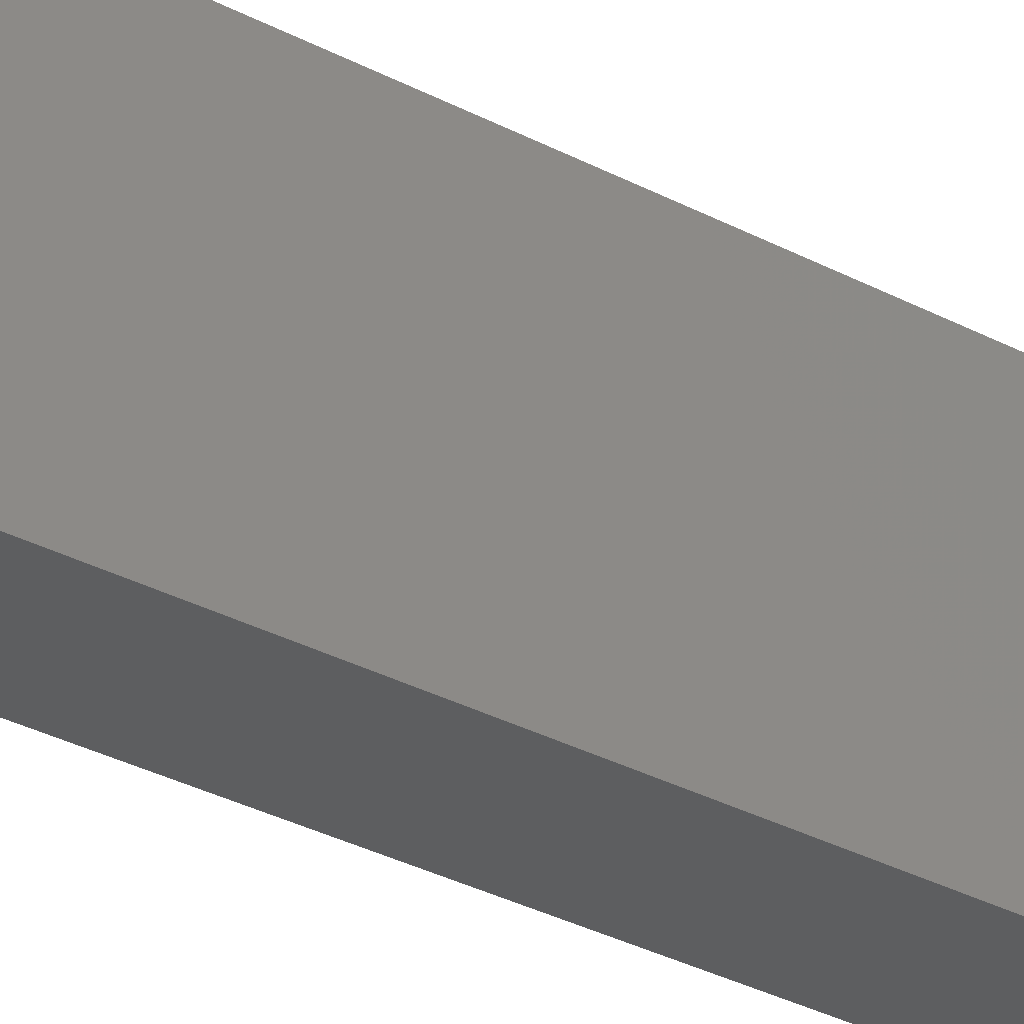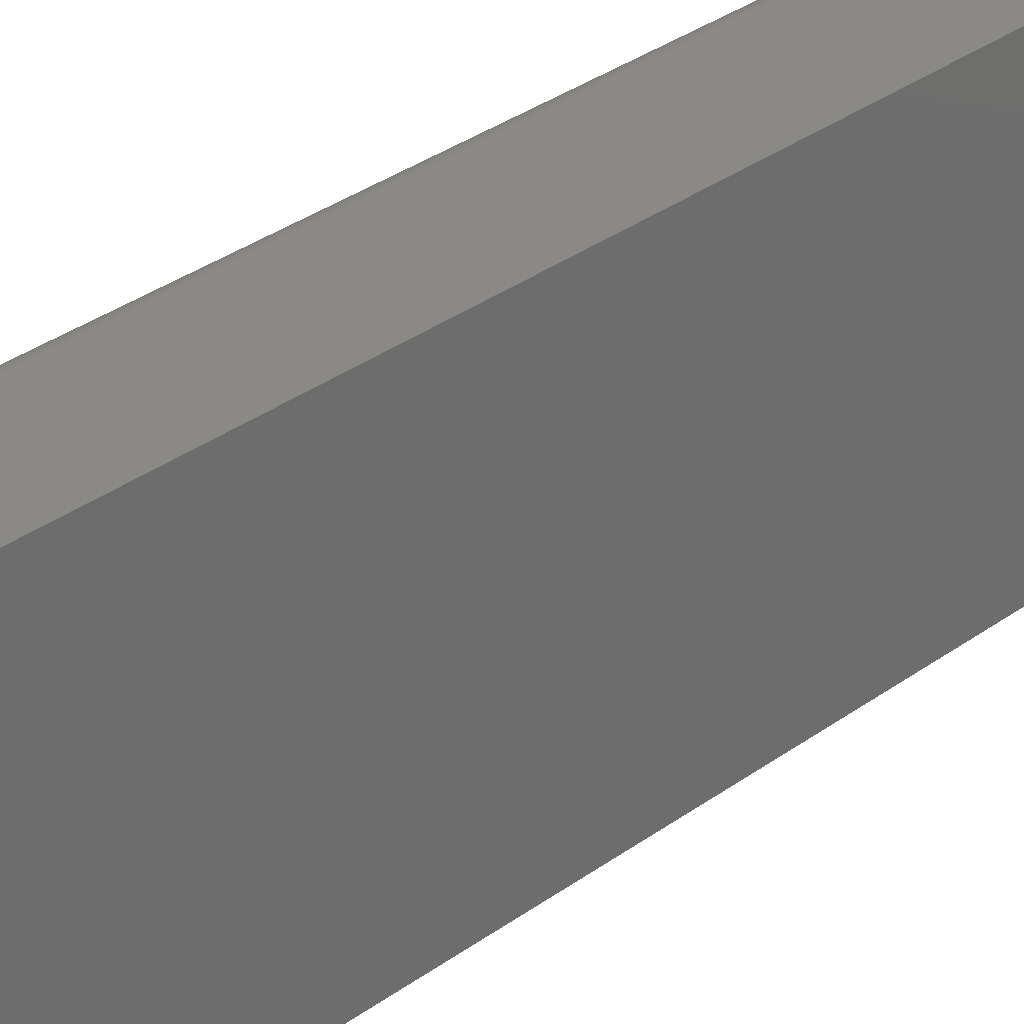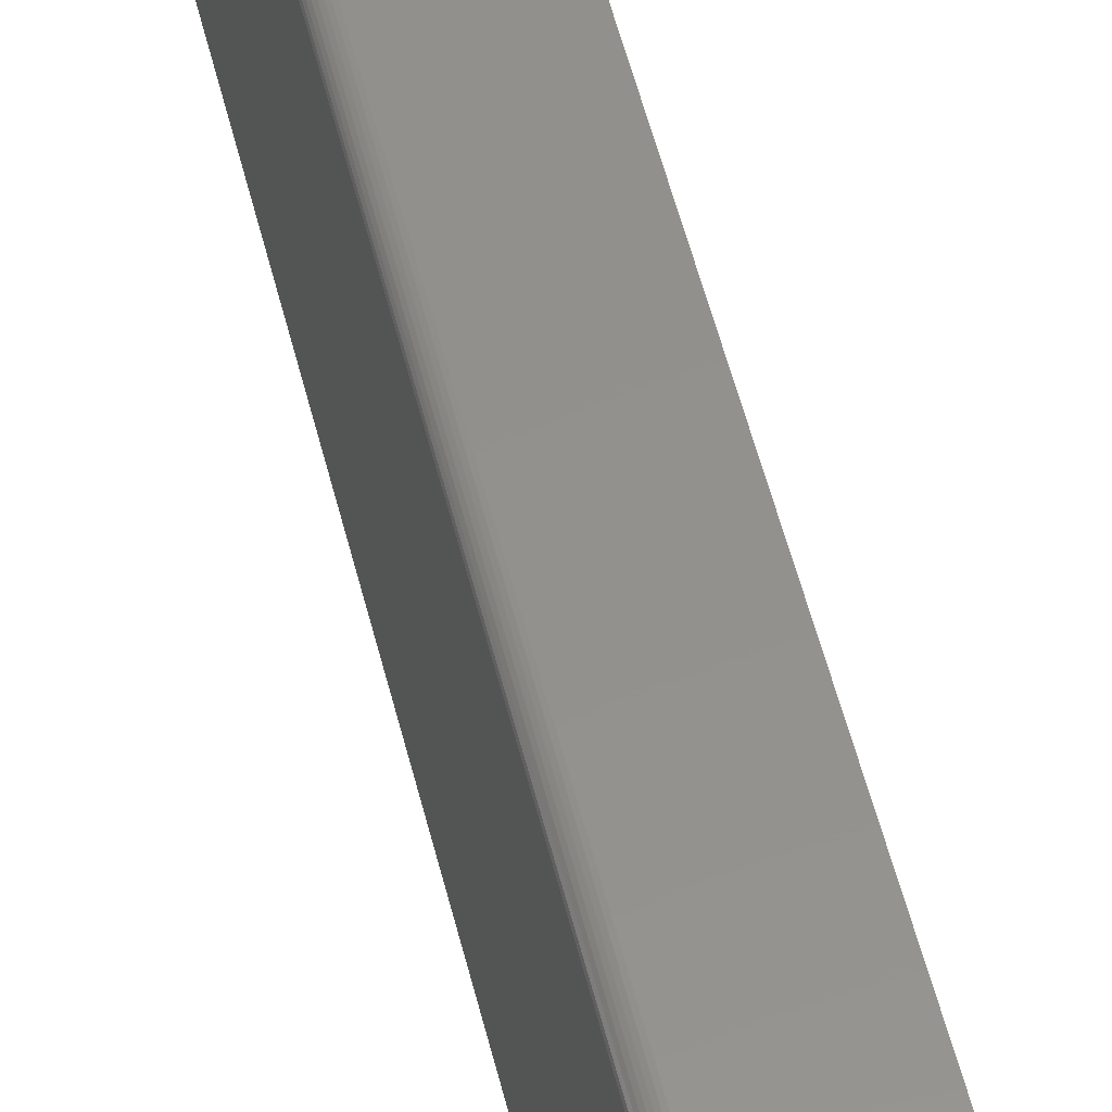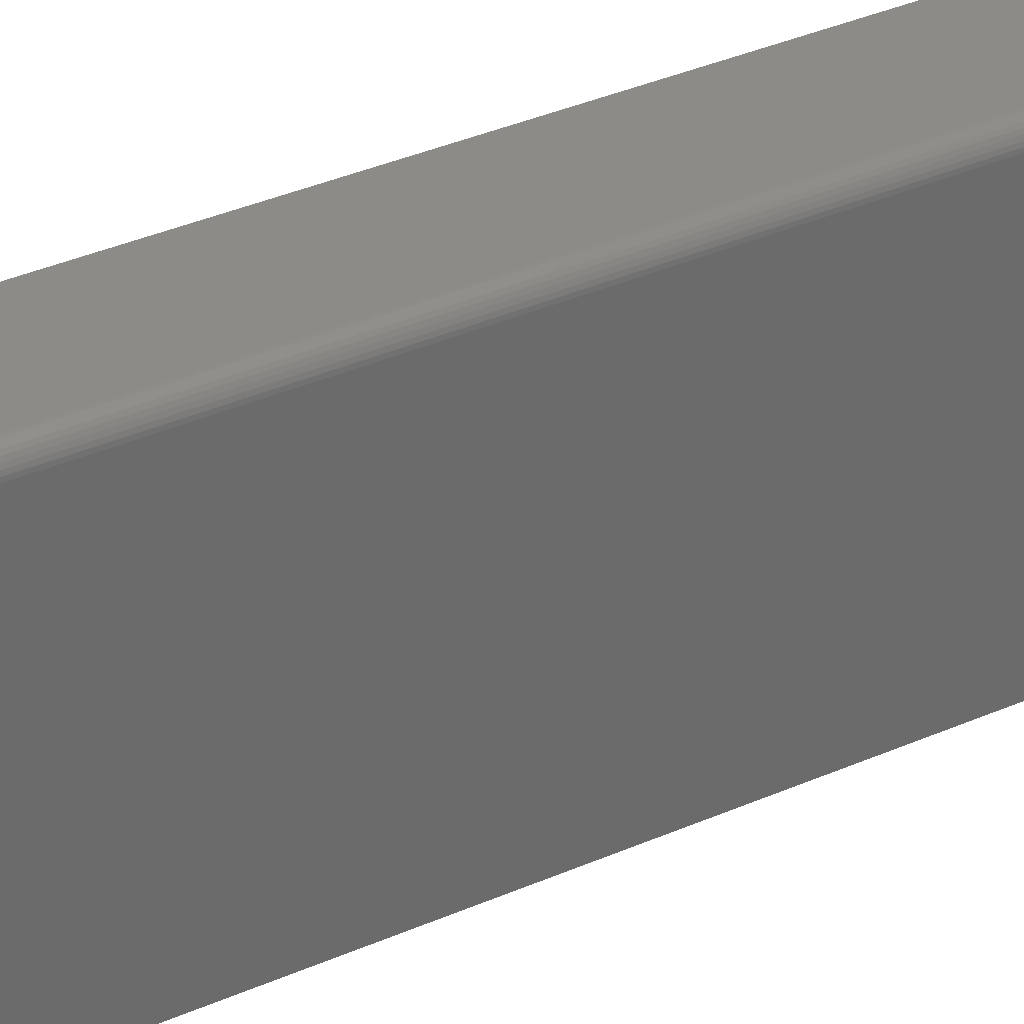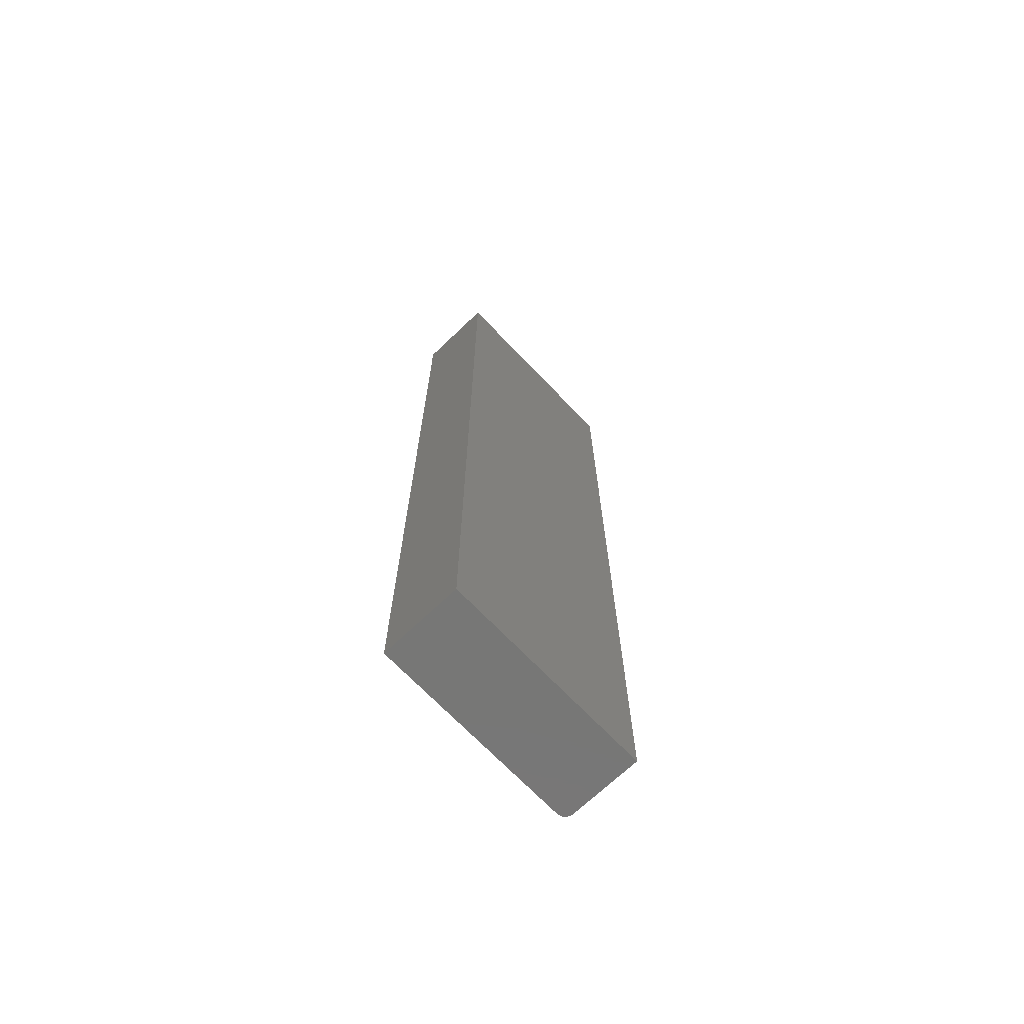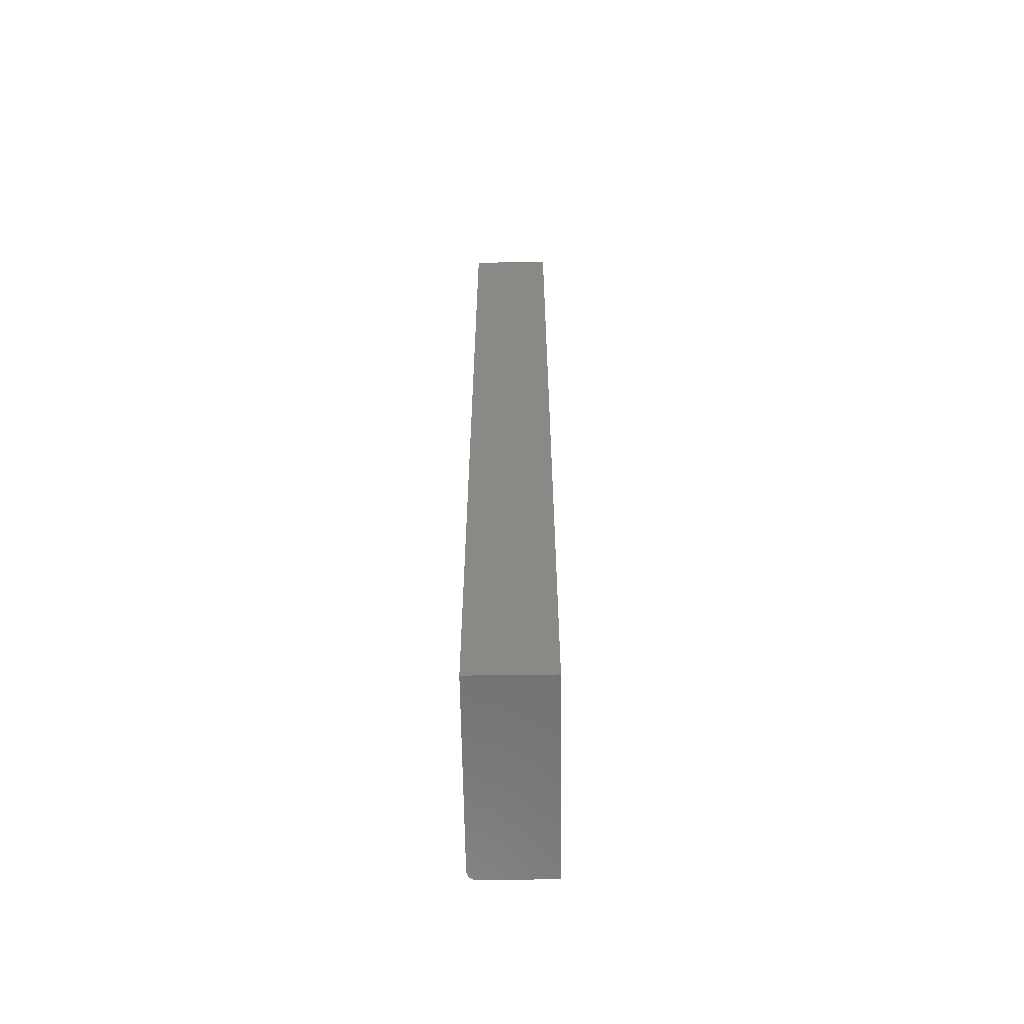
<metadata>
{"format":"stl","ext":"stl","renderer":"f3d","projection":"perspective","resolution":1024,"background":"white","views":[{"elev":-34.1,"azim":-125.3,"up":"+Z"},{"elev":28.6,"azim":-138.8,"up":"+Z"},{"elev":54.6,"azim":166.1,"up":"+Z"},{"elev":32.8,"azim":57.9,"up":"+Z"},{"elev":-69.7,"azim":-136.3,"up":"+Y"},{"elev":-60.9,"azim":-179.2,"up":"+Y"}]}
</metadata>
<code>
# stl→obj: 24 verts, 44 faces
v 0.1328 -0.75 -0.1797
v 0.1328 0.75 -0.1797
v 0.1328 -0.75 0.1521
v 0.1328 0.75 0.1521
v 0.1172 -0.75 0.1677
v -1.928e-17 -0.75 0.1677
v 0.1316 -0.75 0.158
v 0 -0.75 -0.1797
v 0.1325 -0.75 0.1551
v 0.1202 -0.75 0.1674
v 0.1302 -0.75 0.1607
v 0.1282 -0.75 0.1631
v 0.1259 -0.75 0.165
v 0.1232 -0.75 0.1665
v 0.1172 0.75 0.1677
v -1.928e-17 0.75 0.1677
v 0.1202 0.75 0.1674
v 0.1232 0.75 0.1665
v 0.1259 0.75 0.165
v 0.1282 0.75 0.1631
v 0.1302 0.75 0.1607
v 0.1316 0.75 0.158
v 0.1325 0.75 0.1551
v 5.099e-33 0.75 -0.1797
f 1 2 3
f 3 2 4
f 5 6 7
f 8 1 3
f 8 3 9
f 8 9 7
f 8 7 6
f 10 5 7
f 10 7 11
f 10 11 12
f 10 12 13
f 10 13 14
f 15 16 5
f 5 16 6
f 15 17 18
f 16 15 18
f 16 18 19
f 16 19 20
f 16 20 21
f 16 21 22
f 16 22 23
f 16 23 4
f 16 4 2
f 16 2 24
f 15 5 17
f 17 5 10
f 17 10 18
f 18 10 14
f 18 14 19
f 19 14 13
f 19 13 20
f 20 13 12
f 20 12 21
f 21 12 11
f 21 11 22
f 22 11 7
f 22 7 23
f 23 7 9
f 23 9 4
f 4 9 3
f 8 6 24
f 24 6 16
f 1 8 2
f 2 8 24

</code>
